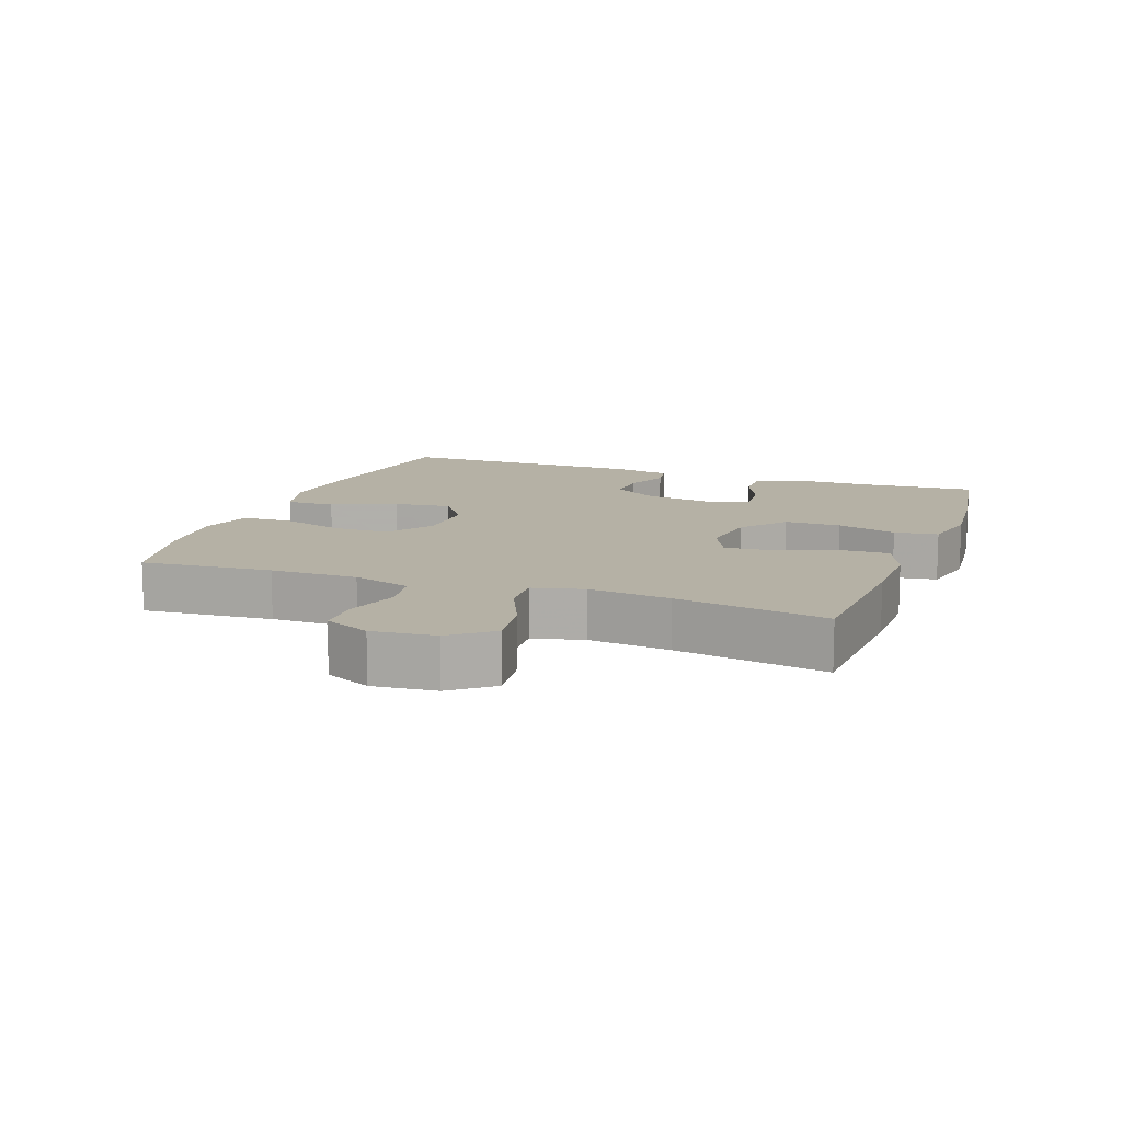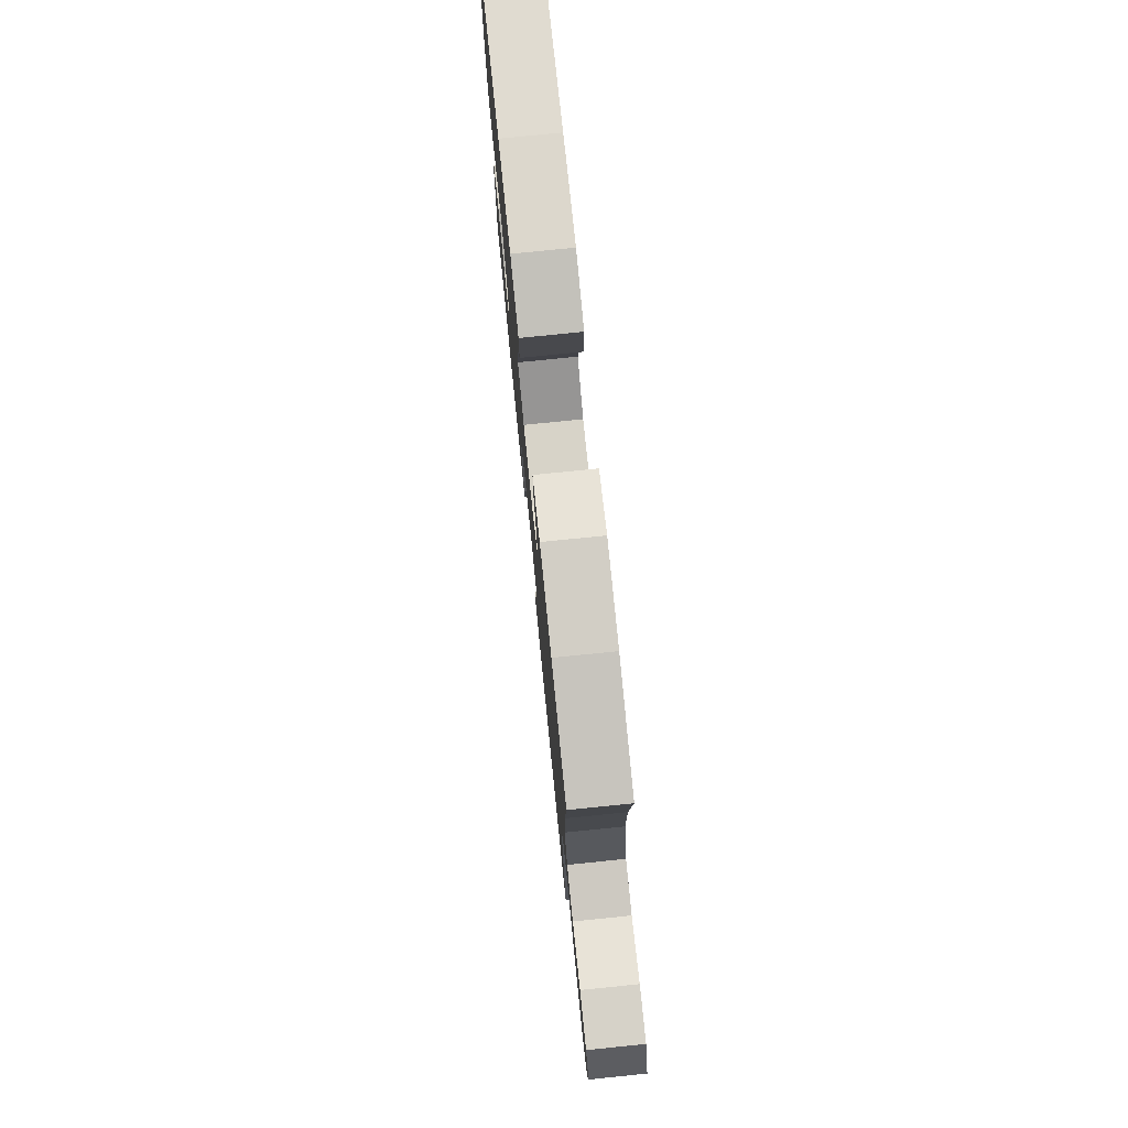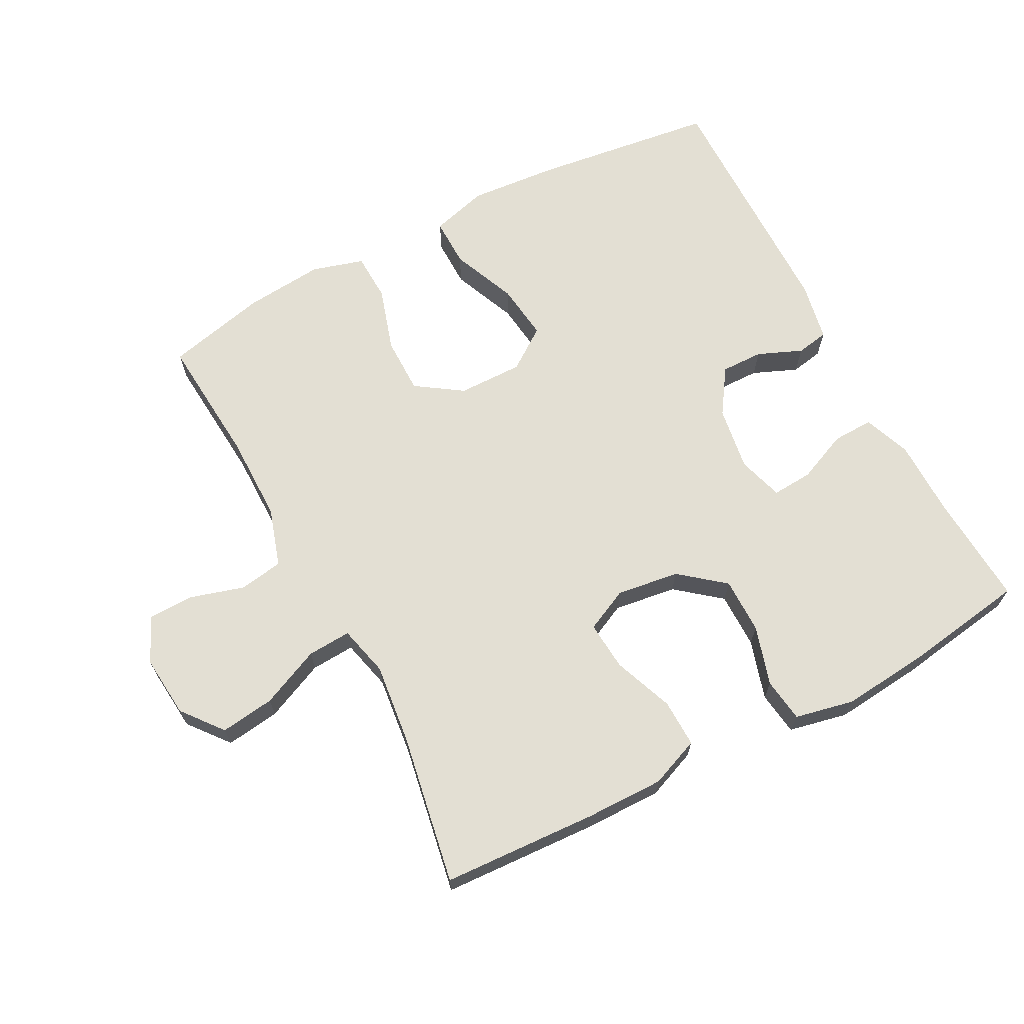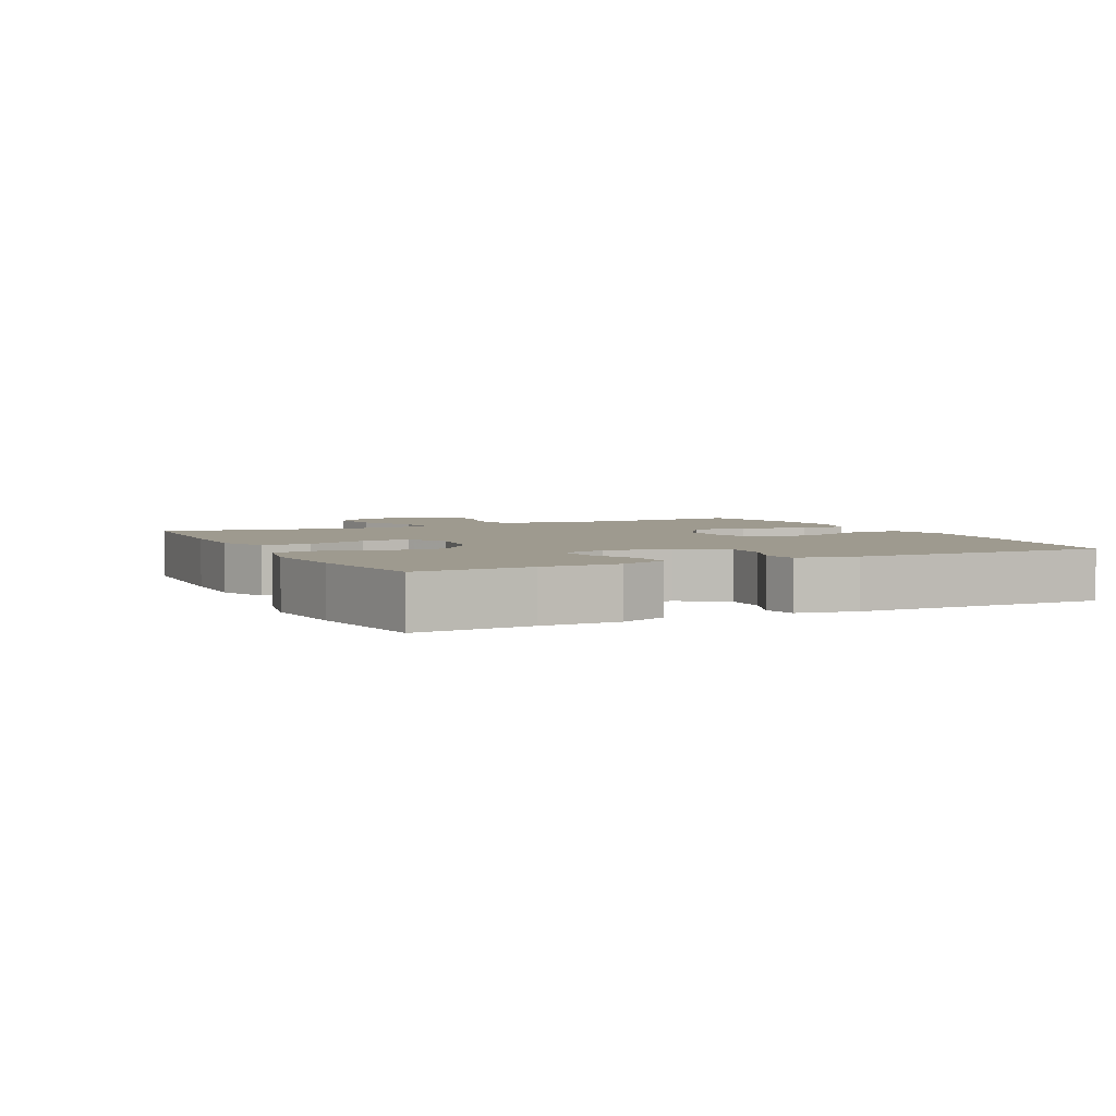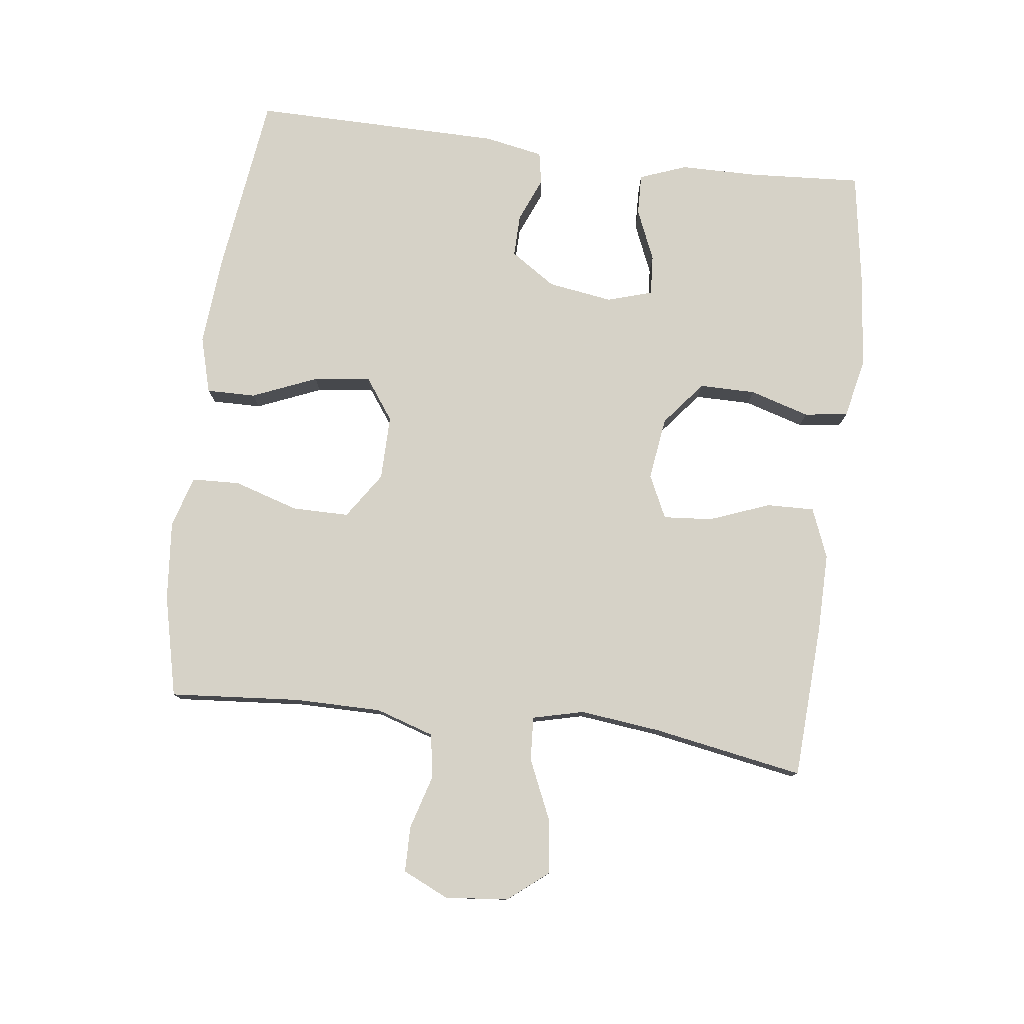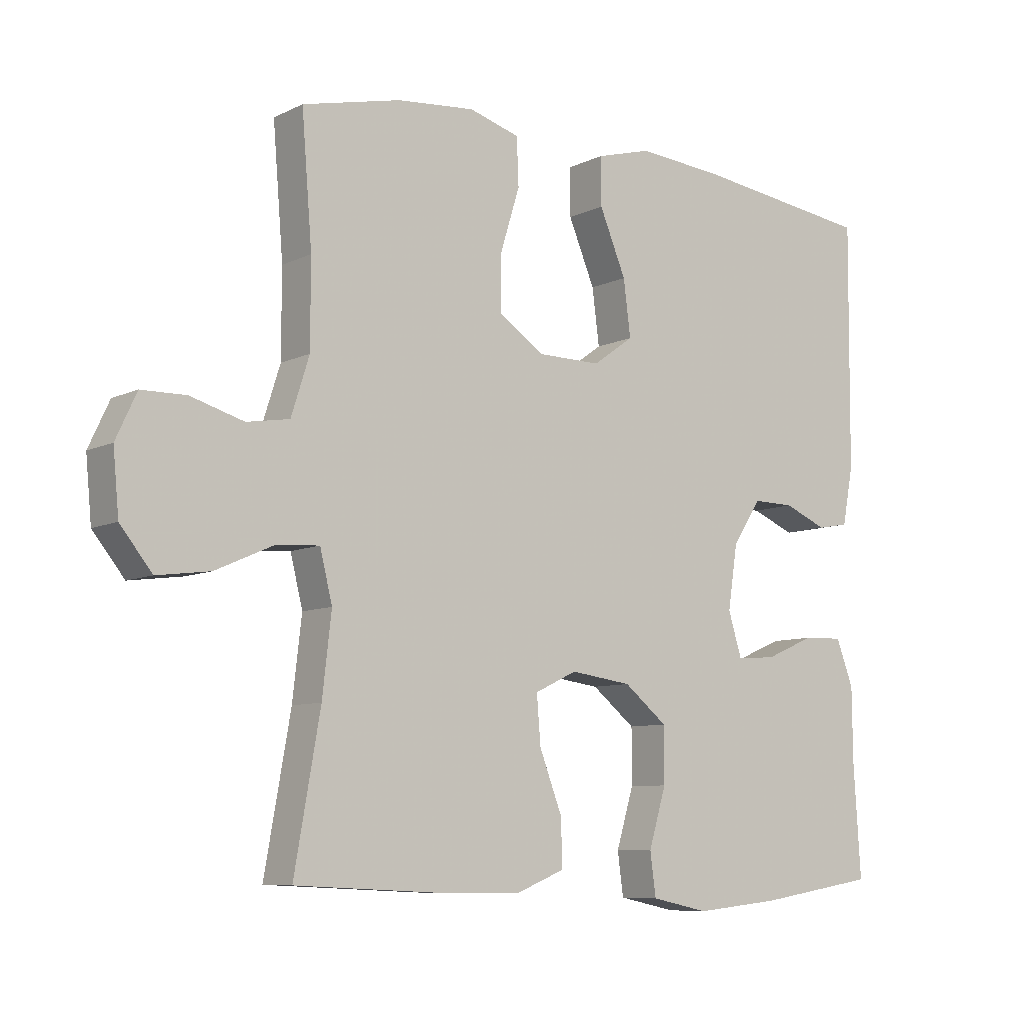
<metadata>
{"format":"obj","ext":"obj","renderer":"f3d","projection":"perspective","resolution":1024,"background":"white","views":[{"elev":11.9,"azim":110.1,"up":"+Y"},{"elev":77.3,"azim":84.2,"up":"+Z"},{"elev":67.1,"azim":152.3,"up":"+Y"},{"elev":3.7,"azim":-116.1,"up":"+Y"},{"elev":78.5,"azim":97.2,"up":"+Y"},{"elev":-8.2,"azim":142.4,"up":"+Z"}]}
</metadata>
<code>
v -0.5 0.07 -0.5
v -0.489 0.07 -0.328
v -0.488 0.07 -0.213
v -0.461 0.07 -0.142
v -0.399 0.07 -0.144
v -0.322 0.07 -0.177
v -0.261 0.07 -0.181
v -0.24 0.07 -0.113
v -0.255 0.07 -0.015
v -0.3 0.07 0.053
v -0.364 0.07 0.052
v -0.431 0.07 0.024
v -0.48 0.07 0.033
v -0.497 0.07 0.122
v -0.5 0.07 0.5
v -0.223 0.07 0.536
v -0.088 0.07 0.547
v -0.002 0.07 0.523
v -0.003 0.07 0.449
v -0.044 0.07 0.351
v -0.055 0.07 0.265
v 0.008 0.07 0.22
v 0.106 0.07 0.221
v 0.176 0.07 0.268
v 0.176 0.07 0.354
v 0.146 0.07 0.451
v 0.149 0.07 0.524
v 0.227 0.07 0.547
v 0.347 0.07 0.536
v 0.5 0.07 0.5
v 0.484 0.07 0.303
v 0.484 0.07 0.172
v 0.512 0.07 0.084
v 0.578 0.07 0.073
v 0.66 0.07 0.097
v 0.729 0.07 0.096
v 0.761 0.07 0.027
v 0.752 0.07 -0.068
v 0.703 0.07 -0.129
v 0.621 0.07 -0.118
v 0.531 0.07 -0.078
v 0.465 0.07 -0.074
v 0.446 0.07 -0.151
v 0.46 0.07 -0.273
v 0.5 0.07 -0.5
v 0.265 0.07 -0.512
v 0.147 0.07 -0.513
v 0.072 0.07 -0.483
v 0.074 0.07 -0.411
v 0.109 0.07 -0.32
v 0.115 0.07 -0.246
v 0.05 0.07 -0.215
v -0.045 0.07 -0.228
v -0.112 0.07 -0.282
v -0.112 0.07 -0.367
v -0.085 0.07 -0.457
v -0.094 0.07 -0.523
v -0.183 0.07 -0.542
v -0.315 0.07 -0.529
v -0.5 0 -0.5
v -0.489 0 -0.328
v -0.488 0 -0.213
v -0.461 0 -0.142
v -0.399 0 -0.144
v -0.322 0 -0.177
v -0.261 0 -0.181
v -0.24 0 -0.113
v -0.255 0 -0.015
v -0.3 0 0.053
v -0.364 0 0.052
v -0.431 0 0.024
v -0.48 0 0.033
v -0.497 0 0.122
v -0.5 0 0.5
v -0.223 0 0.536
v -0.088 0 0.547
v -0.002 0 0.523
v -0.003 0 0.449
v -0.044 0 0.351
v -0.055 0 0.265
v 0.008 0 0.22
v 0.106 0 0.221
v 0.176 0 0.268
v 0.176 0 0.354
v 0.146 0 0.451
v 0.149 0 0.524
v 0.227 0 0.547
v 0.347 0 0.536
v 0.5 0 0.5
v 0.484 0 0.303
v 0.484 0 0.172
v 0.512 0 0.084
v 0.578 0 0.073
v 0.66 0 0.097
v 0.729 0 0.096
v 0.761 0 0.027
v 0.752 0 -0.068
v 0.703 0 -0.129
v 0.621 0 -0.118
v 0.531 0 -0.078
v 0.465 0 -0.074
v 0.446 0 -0.151
v 0.46 0 -0.273
v 0.5 0 -0.5
v 0.265 0 -0.512
v 0.147 0 -0.513
v 0.072 0 -0.483
v 0.074 0 -0.411
v 0.109 0 -0.32
v 0.115 0 -0.246
v 0.05 0 -0.215
v -0.045 0 -0.228
v -0.112 0 -0.282
v -0.112 0 -0.367
v -0.085 0 -0.457
v -0.094 0 -0.523
v -0.183 0 -0.542
v -0.315 0 -0.529
f 58 59 1 2
f 55 56 57 58
f 54 55 58 2
f 53 54 2 3
f 52 53 3
f 47 48 49 50
f 47 50 51
f 44 45 46 47
f 43 44 47 51
f 42 43 51 52
f 38 39 40 41
f 38 41 42
f 37 38 42
f 34 35 36 37
f 33 34 37 42
f 32 33 42 52
f 28 29 30 31
f 25 26 27 28
f 24 25 28 31
f 23 24 31 32
f 17 18 19 20
f 17 20 21
f 16 17 21
f 15 16 21
f 14 15 21 22
f 11 12 13 14
f 10 11 14 22
f 3 4 5 6
f 3 6 7
f 52 3 7
f 32 52 7 8
f 23 32 8 9
f 9 10 22 23
f 61 60 118 117
f 117 116 115 114
f 61 117 114 113
f 62 61 113 112
f 62 112 111
f 109 108 107 106
f 110 109 106
f 106 105 104 103
f 110 106 103 102
f 111 110 102 101
f 100 99 98 97
f 101 100 97
f 101 97 96
f 96 95 94 93
f 101 96 93 92
f 111 101 92 91
f 90 89 88 87
f 87 86 85 84
f 90 87 84 83
f 91 90 83 82
f 79 78 77 76
f 80 79 76
f 80 76 75
f 80 75 74
f 81 80 74 73
f 73 72 71 70
f 81 73 70 69
f 65 64 63 62
f 66 65 62
f 66 62 111
f 67 66 111 91
f 68 67 91 82
f 82 81 69 68
f 1 60 61 2
f 2 61 62 3
f 3 62 63 4
f 4 63 64 5
f 5 64 65 6
f 6 65 66 7
f 7 66 67 8
f 8 67 68 9
f 9 68 69 10
f 10 69 70 11
f 11 70 71 12
f 12 71 72 13
f 13 72 73 14
f 14 73 74 15
f 15 74 75 16
f 16 75 76 17
f 17 76 77 18
f 18 77 78 19
f 19 78 79 20
f 20 79 80 21
f 21 80 81 22
f 22 81 82 23
f 23 82 83 24
f 24 83 84 25
f 25 84 85 26
f 26 85 86 27
f 27 86 87 28
f 28 87 88 29
f 29 88 89 30
f 30 89 90 31
f 31 90 91 32
f 32 91 92 33
f 33 92 93 34
f 34 93 94 35
f 35 94 95 36
f 36 95 96 37
f 37 96 97 38
f 38 97 98 39
f 39 98 99 40
f 40 99 100 41
f 41 100 101 42
f 42 101 102 43
f 43 102 103 44
f 44 103 104 45
f 45 104 105 46
f 46 105 106 47
f 47 106 107 48
f 48 107 108 49
f 49 108 109 50
f 50 109 110 51
f 51 110 111 52
f 52 111 112 53
f 53 112 113 54
f 54 113 114 55
f 55 114 115 56
f 56 115 116 57
f 57 116 117 58
f 58 117 118 59
f 59 118 60 1

</code>
